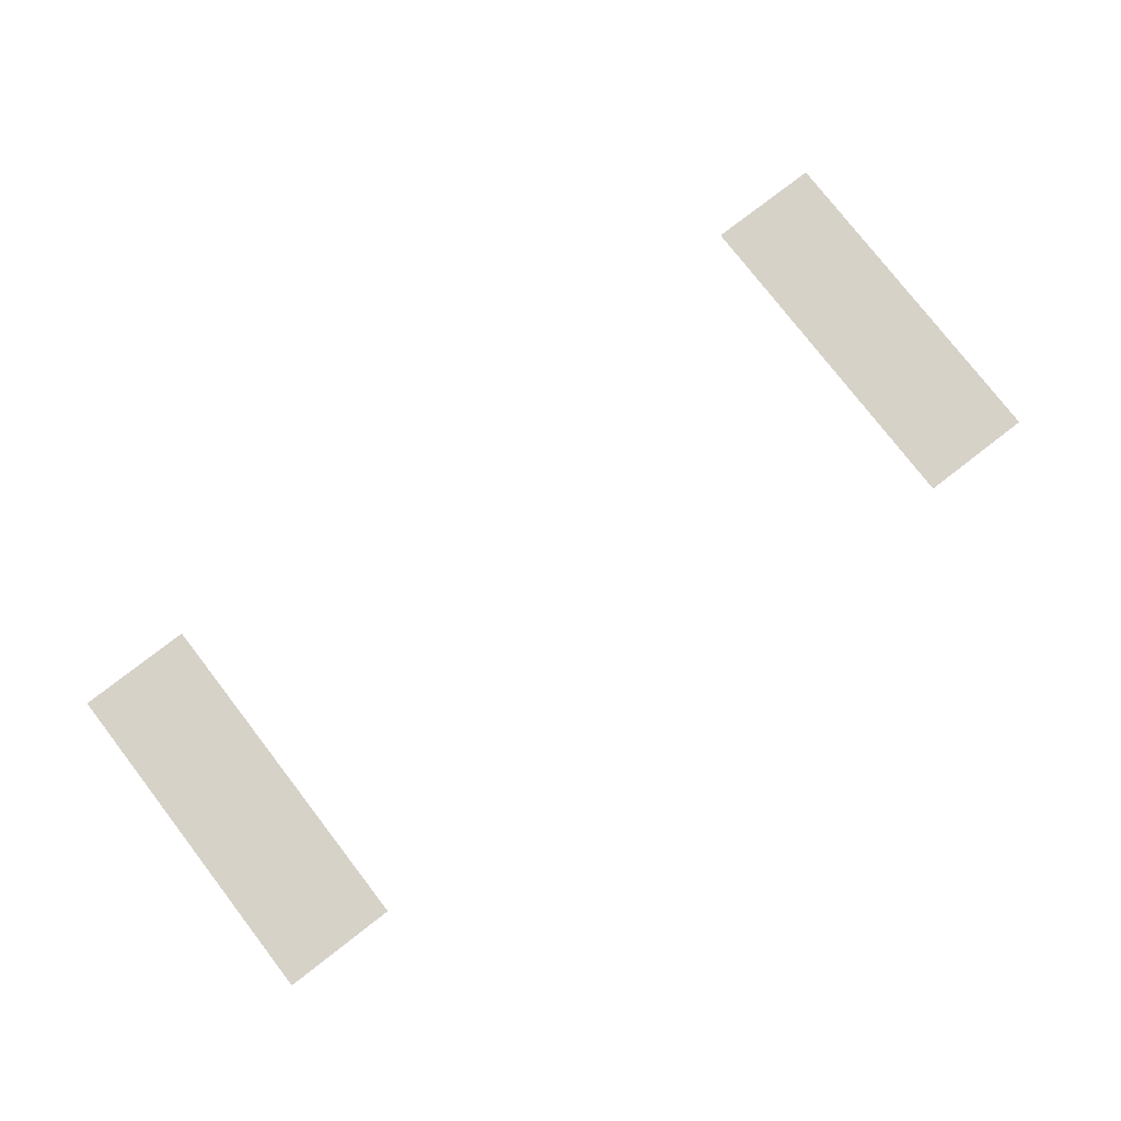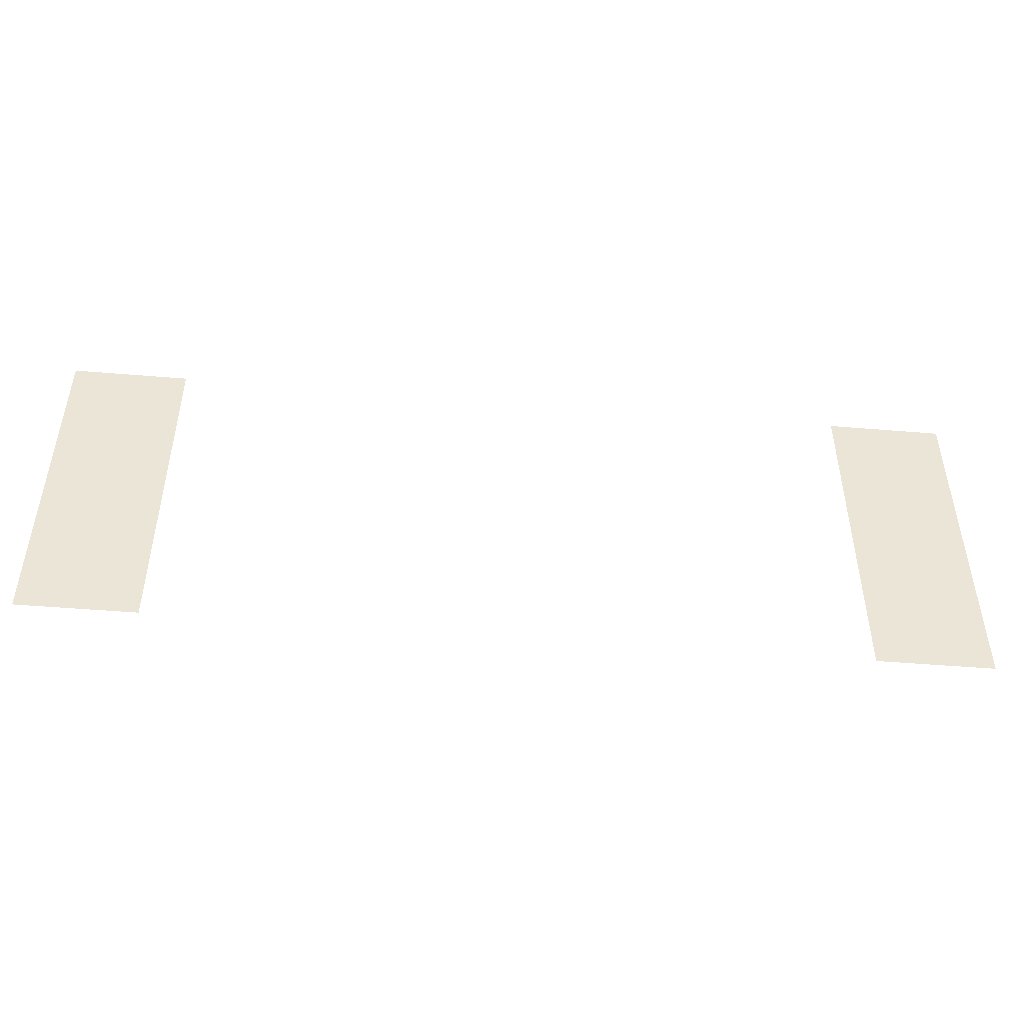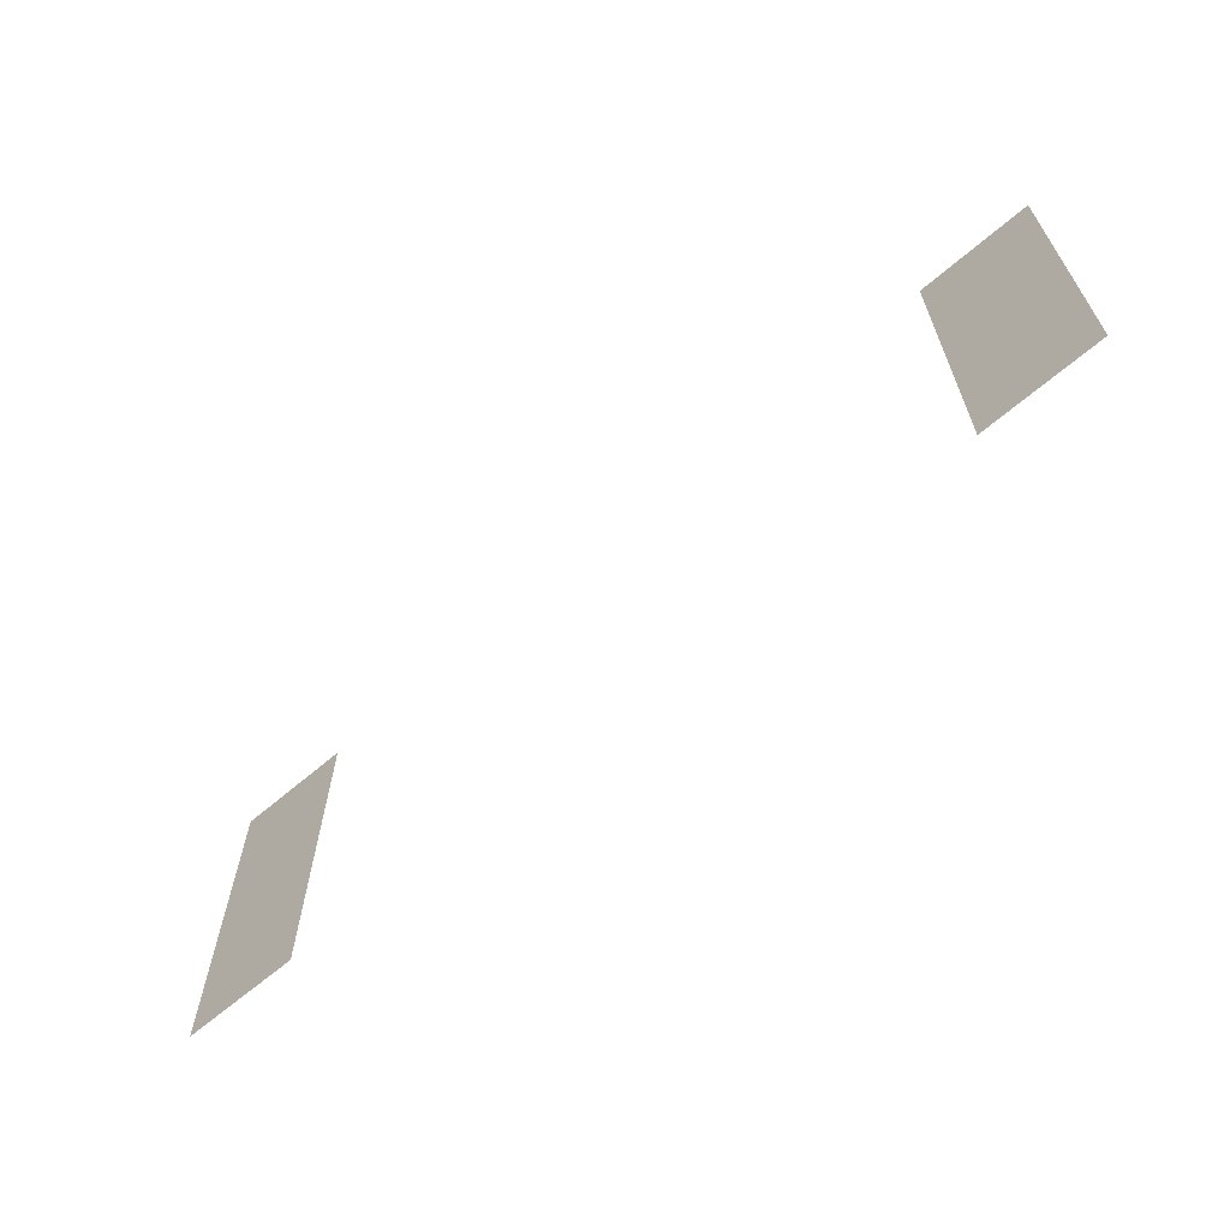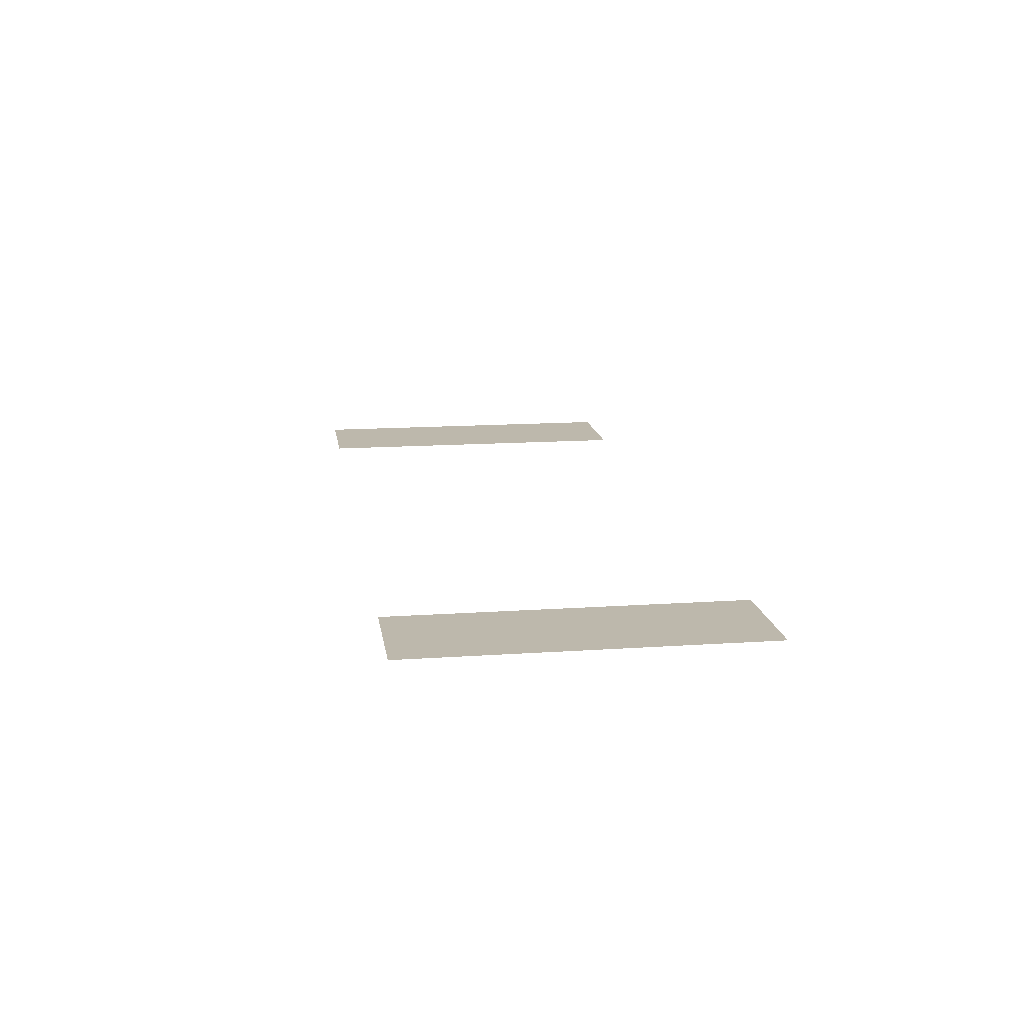
<metadata>
{"format":"obj","ext":"obj","renderer":"f3d","projection":"perspective","resolution":1024,"background":"white","views":[{"elev":78.1,"azim":-37.7,"up":"+Z"},{"elev":-47.5,"azim":174.6,"up":"+Y"},{"elev":-64.6,"azim":-139.2,"up":"+Y"},{"elev":14.9,"azim":81.6,"up":"+Z"}]}
</metadata>
<code>
v -28 -2 0
v -29 -2 0
v -29 -1 0
v -28 -1 0
v -21 -2 0
v -22 -2 0
v -22 -1 0
v -21 -1 0
v -28 -3 0
v -29 -3 0
v -29 -2 0
v -28 -2 0
v -21 -3 0
v -22 -3 0
v -22 -2 0
v -21 -2 0
v -28 -4 0
v -29 -4 0
v -29 -3 0
v -28 -3 0
v -21 -4 0
v -22 -4 0
v -22 -3 0
v -21 -3 0
g CAFA_mesh_0005
f 1 2 3 4
f 5 6 7 8
f 9 10 11 12
f 13 14 15 16
f 17 18 19 20
f 21 22 23 24

</code>
